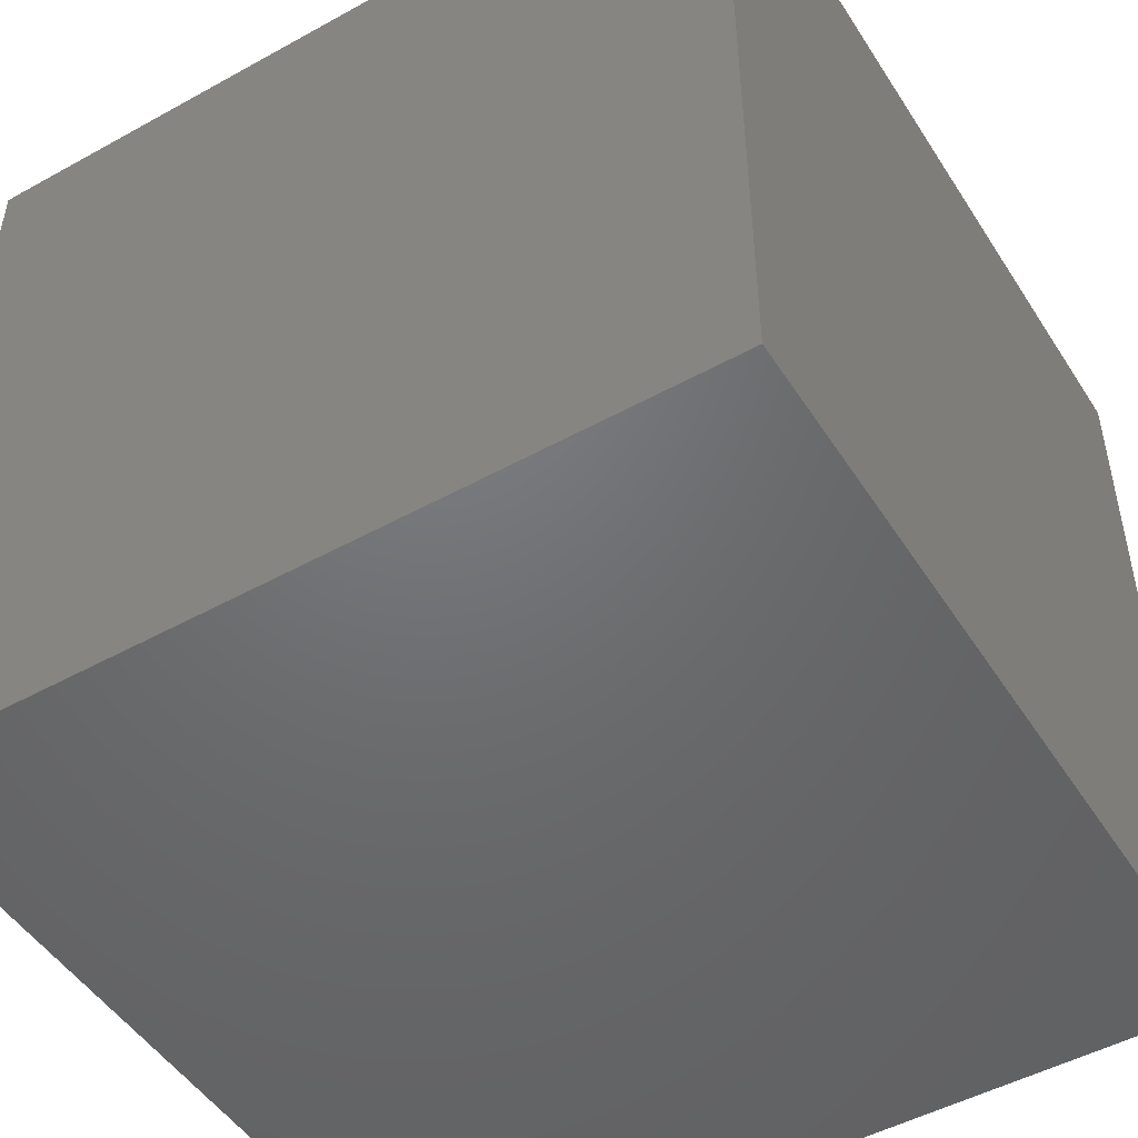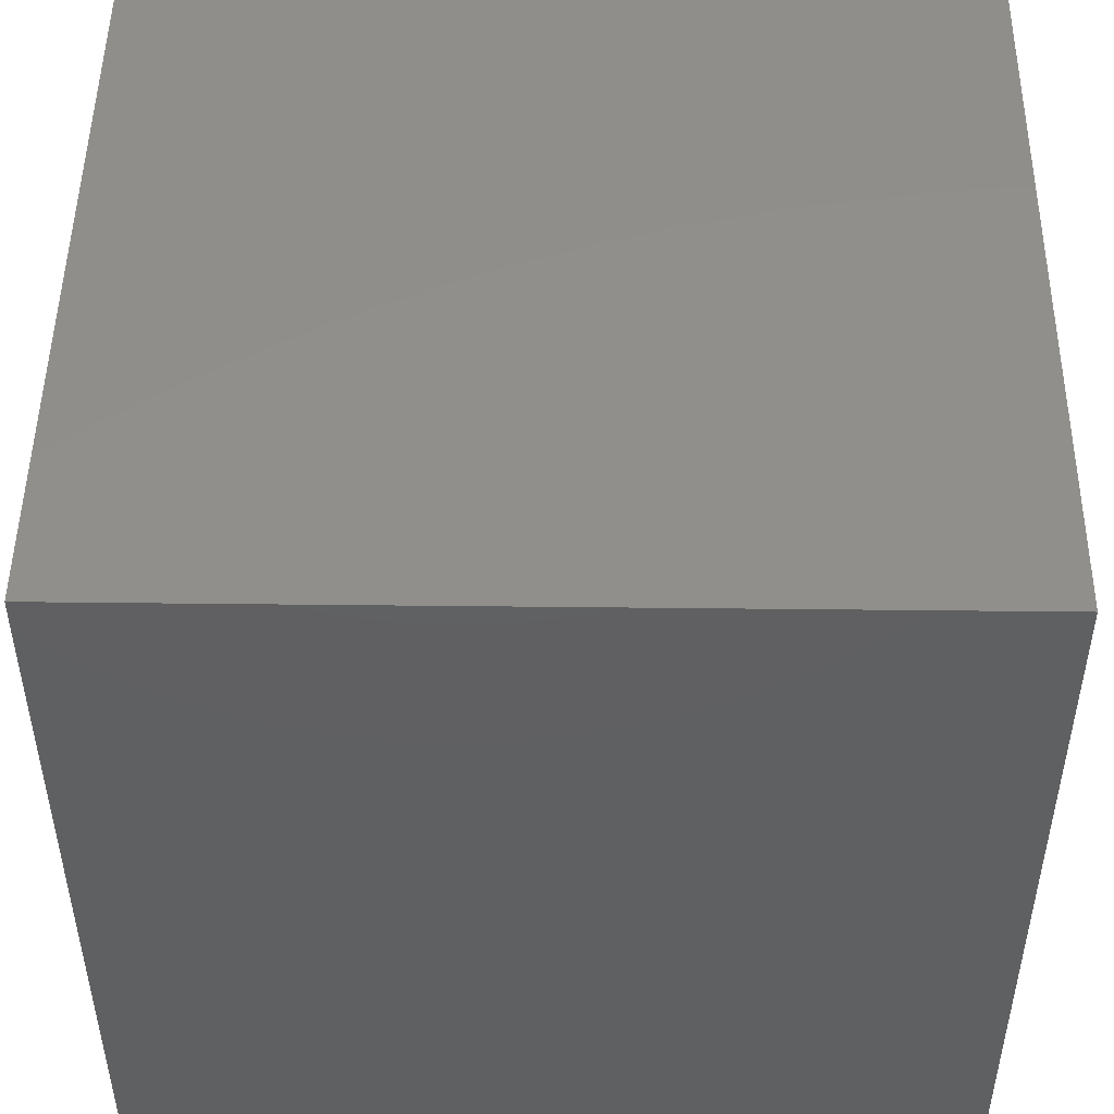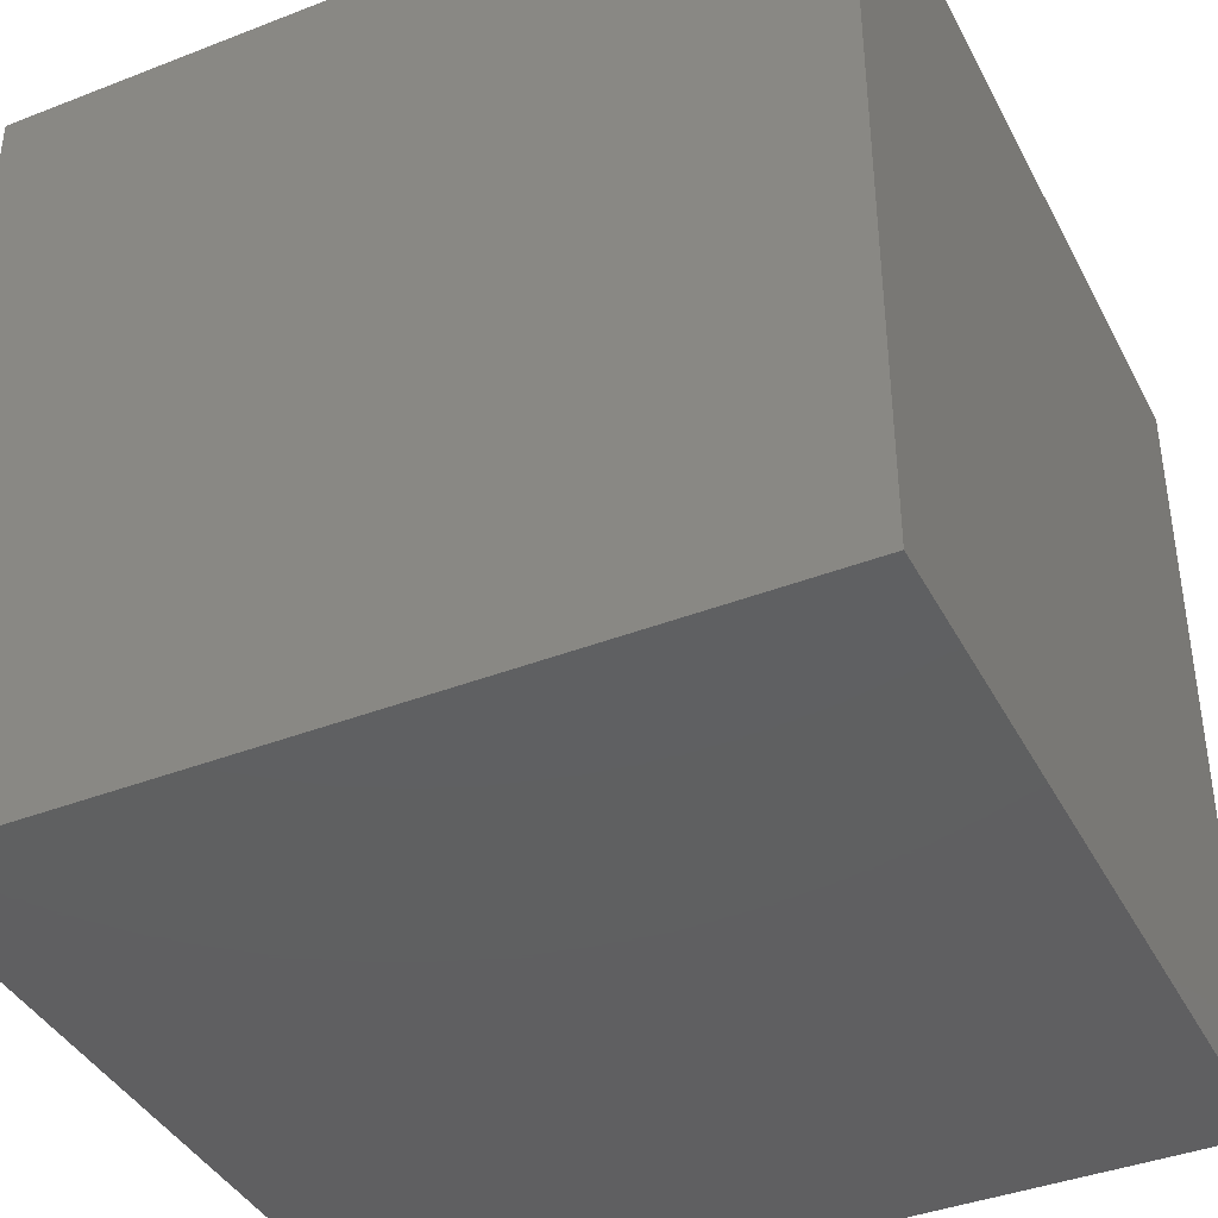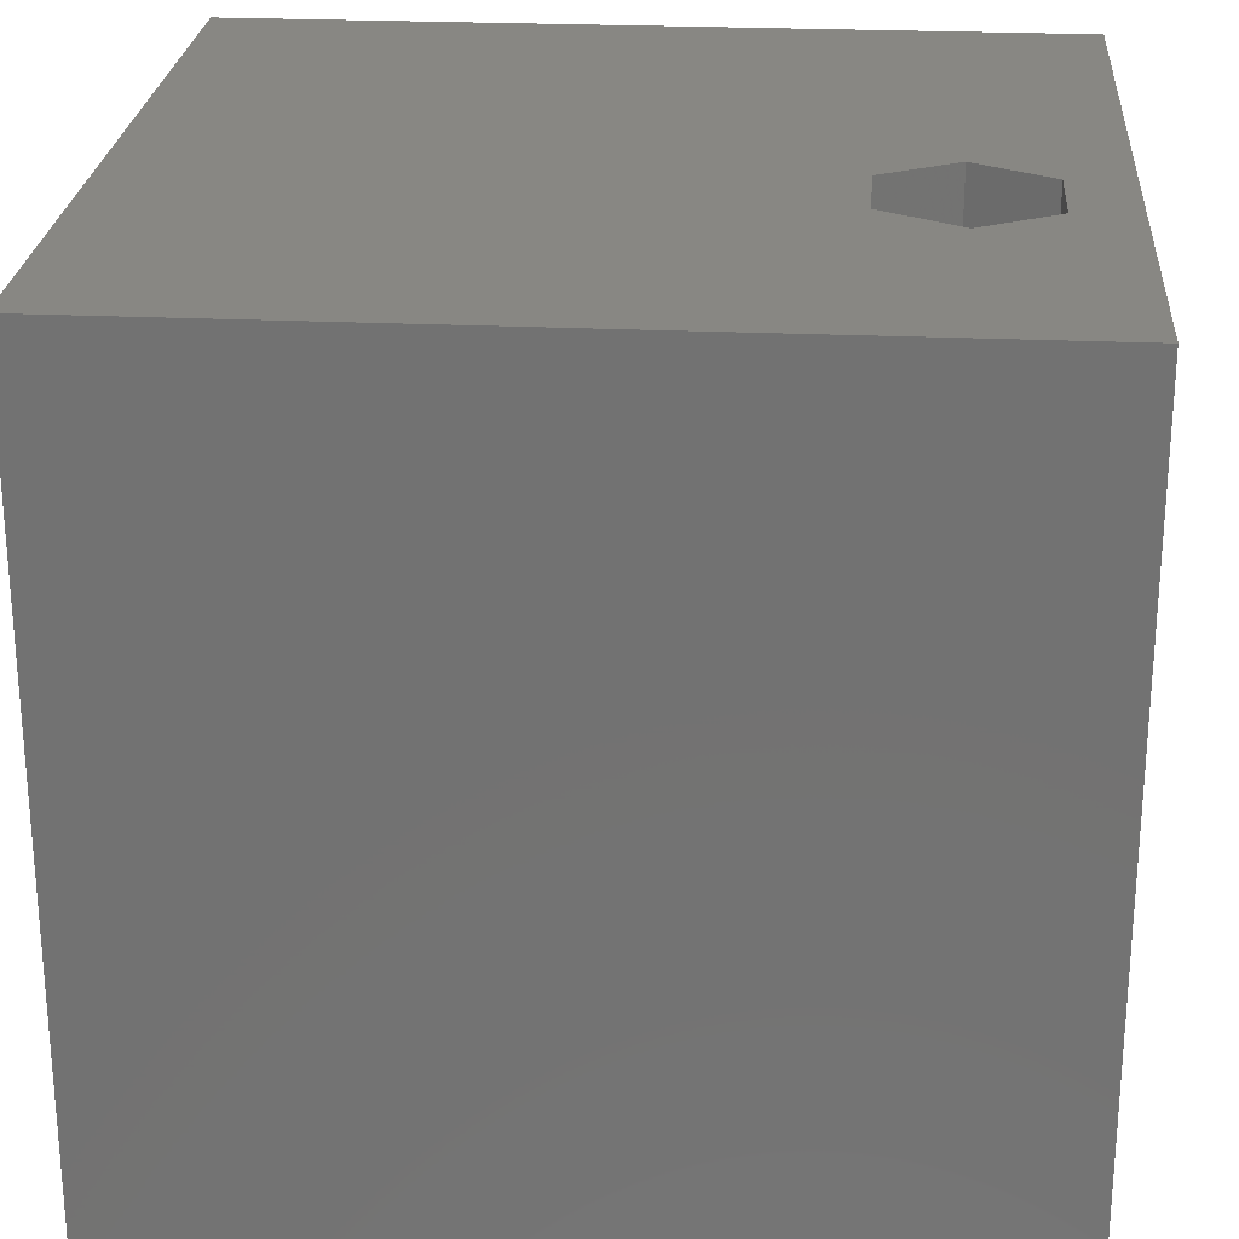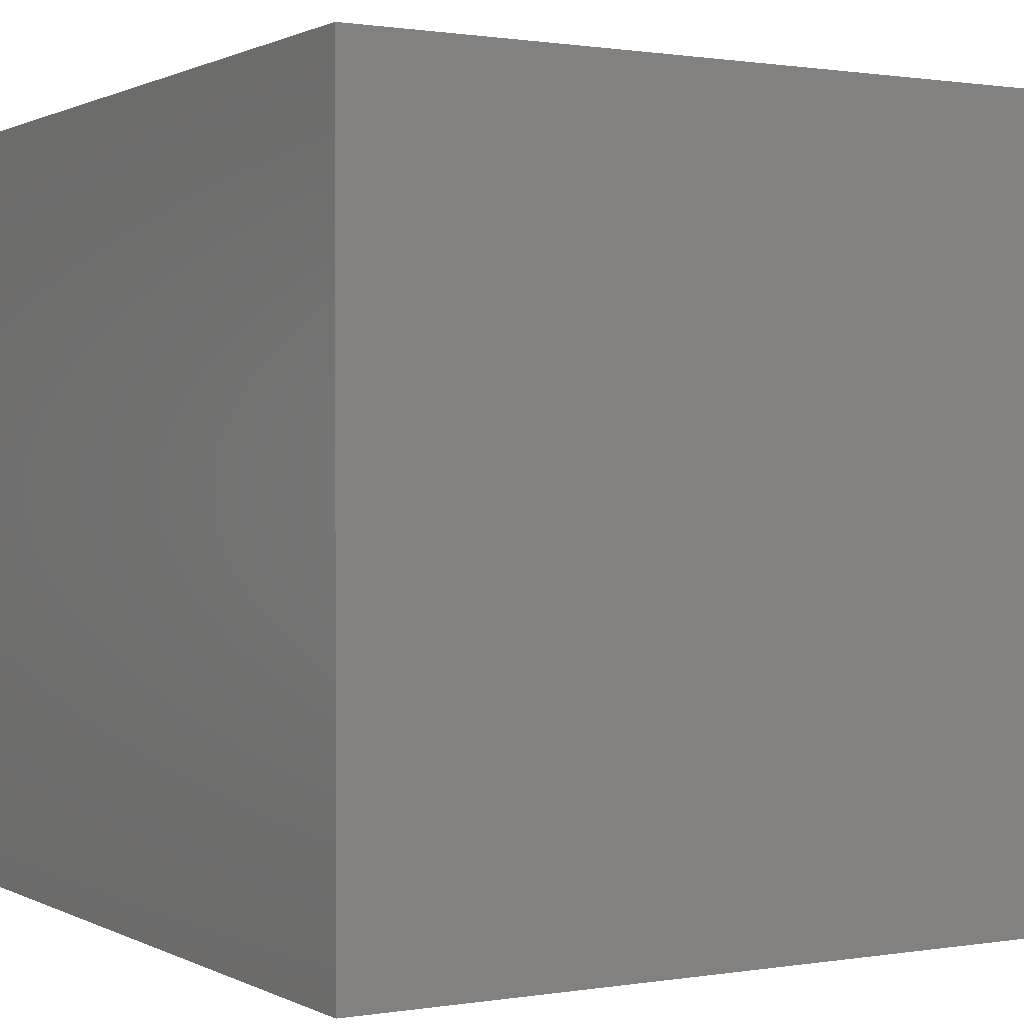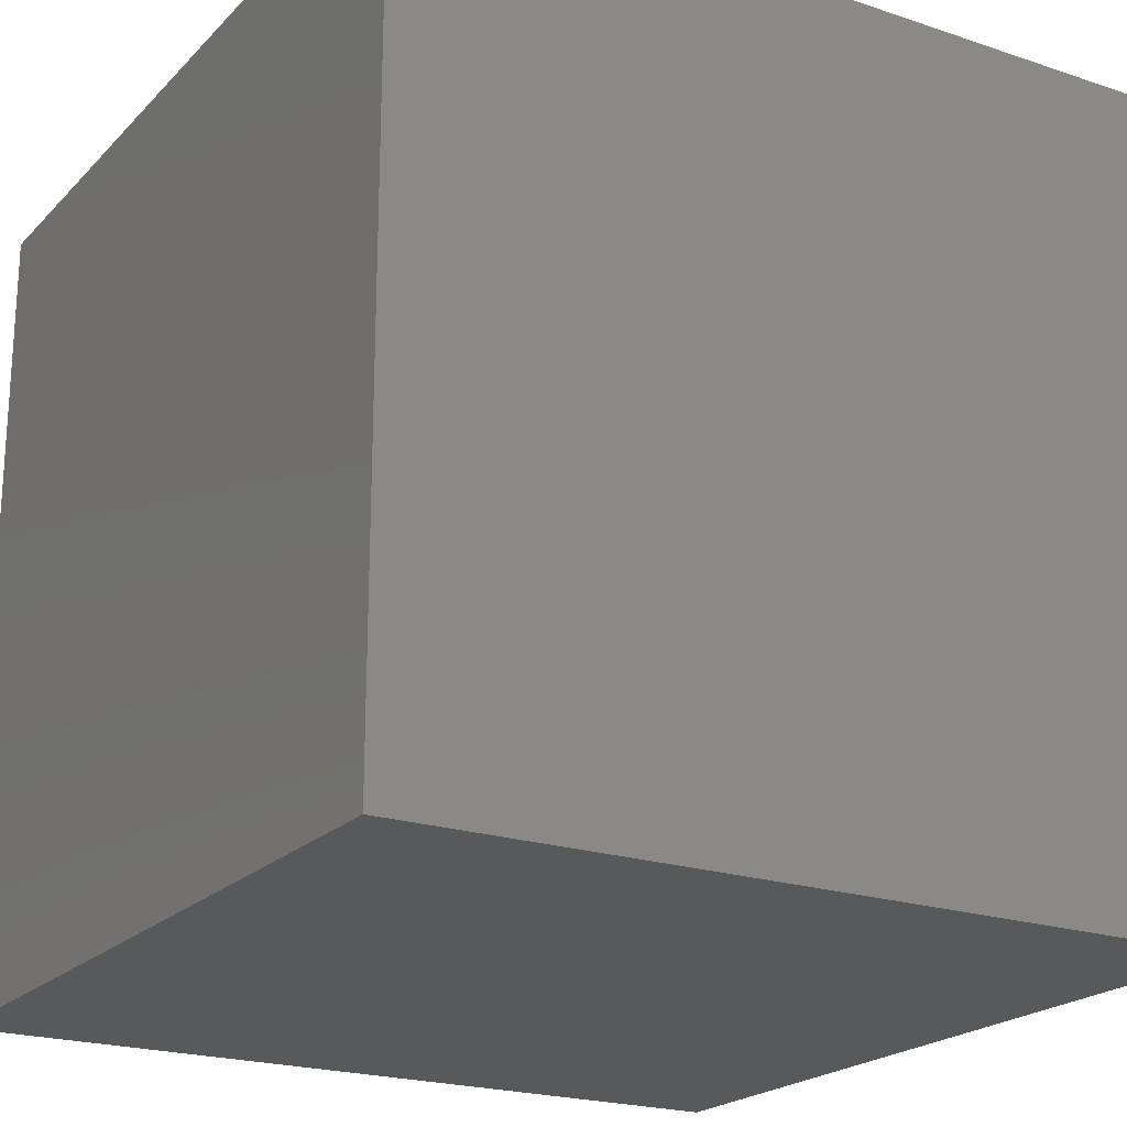
<metadata>
{"format":"stl","ext":"stl","renderer":"f3d","projection":"perspective","resolution":1024,"background":"white","views":[{"elev":-49.1,"azim":-58.5,"up":"+Z"},{"elev":48.7,"azim":-179.3,"up":"+Y"},{"elev":-40.1,"azim":25.6,"up":"+Z"},{"elev":24.9,"azim":-85.7,"up":"+Z"},{"elev":0.8,"azim":-120.5,"up":"+Z"},{"elev":-21.3,"azim":-30.8,"up":"+Z"}]}
</metadata>
<code>
# stl→obj: 20 verts, 36 faces
v 0 10 10
v 0 10 0
v 0 0 10
v 0 0 0
v 10 10 10
v 5.035 1.631 10
v 10 0 10
v 4.511 0.7234 10
v 3.463 0.7234 10
v 2.939 1.631 10
v 3.463 2.538 10
v 4.511 2.538 10
v 10 10 0
v 10 0 0
v 2.939 1.631 1.477
v 3.463 2.538 1.477
v 4.511 2.538 1.477
v 5.035 1.631 1.477
v 4.511 0.7234 1.477
v 3.463 0.7234 1.477
f 1 2 3
f 3 2 4
f 5 6 7
f 7 6 8
f 7 8 3
f 8 9 3
f 3 9 10
f 3 10 1
f 1 10 11
f 1 11 5
f 5 11 12
f 5 12 6
f 13 5 14
f 14 5 7
f 2 13 4
f 4 13 14
f 5 13 1
f 1 13 2
f 14 7 4
f 4 7 3
f 15 16 10
f 10 16 11
f 16 17 11
f 11 17 12
f 17 18 12
f 12 18 6
f 18 19 6
f 6 19 8
f 19 20 8
f 8 20 9
f 20 15 9
f 9 15 10
f 20 19 15
f 15 19 18
f 15 18 16
f 16 18 17

</code>
